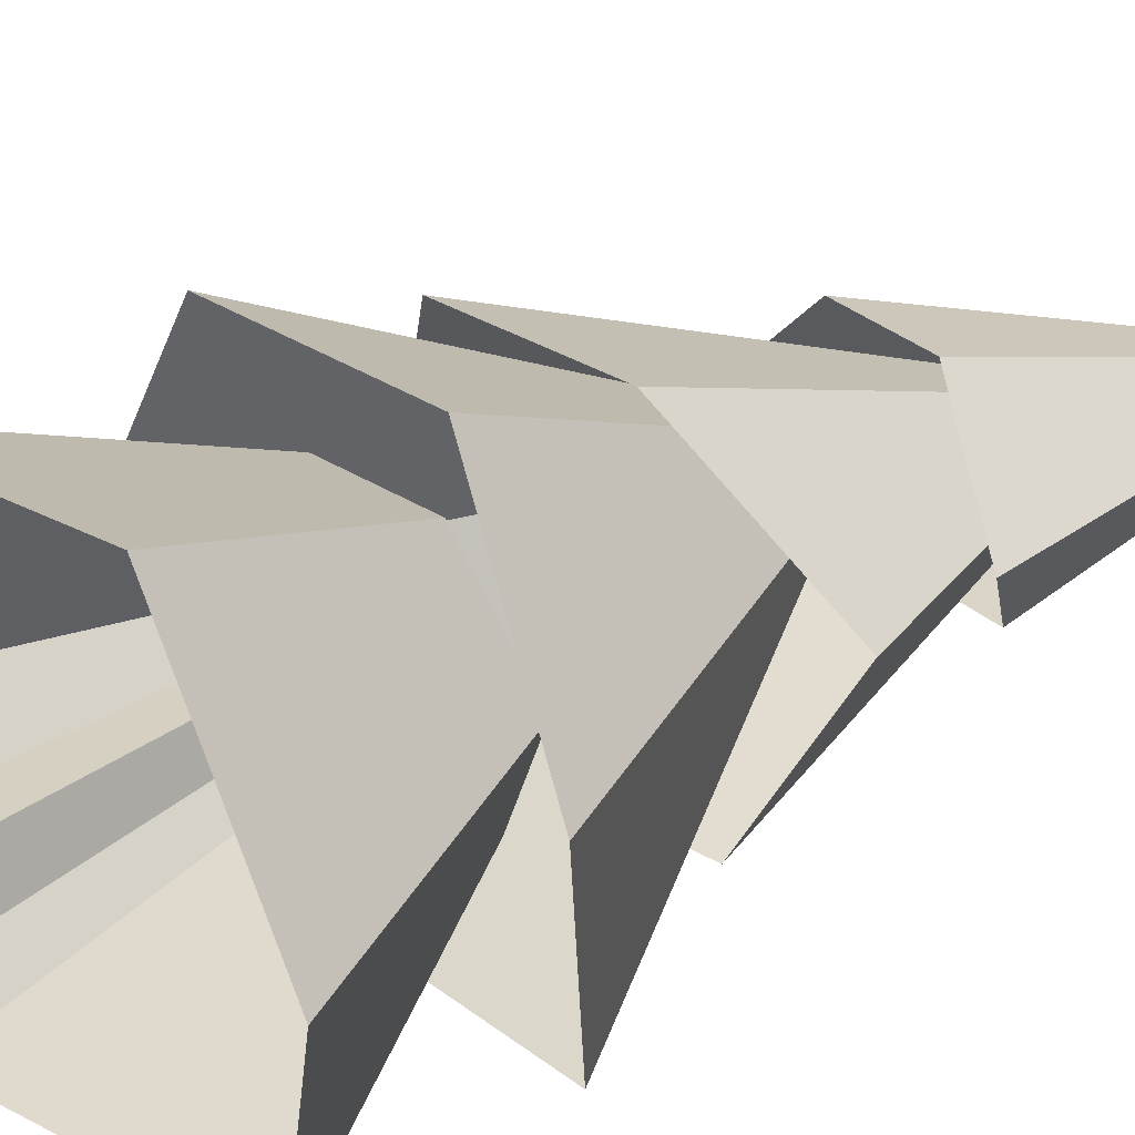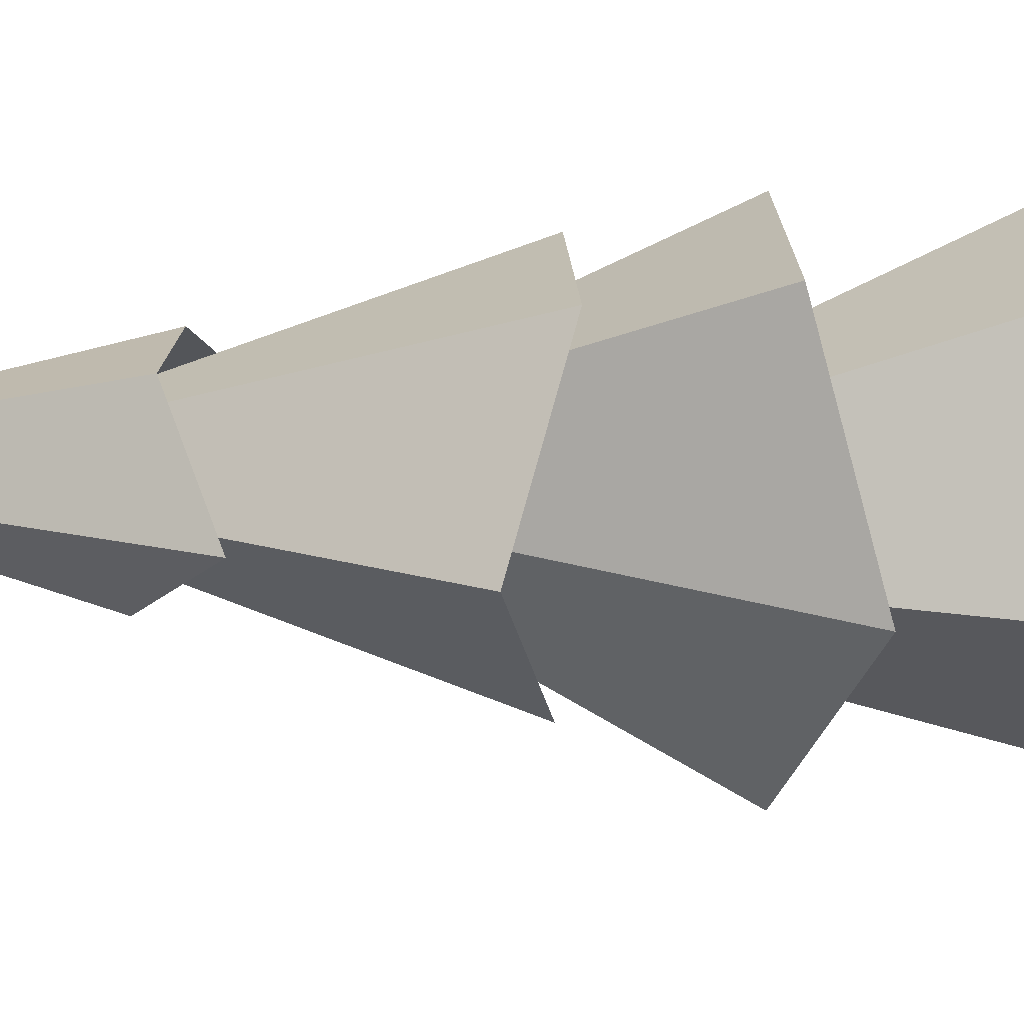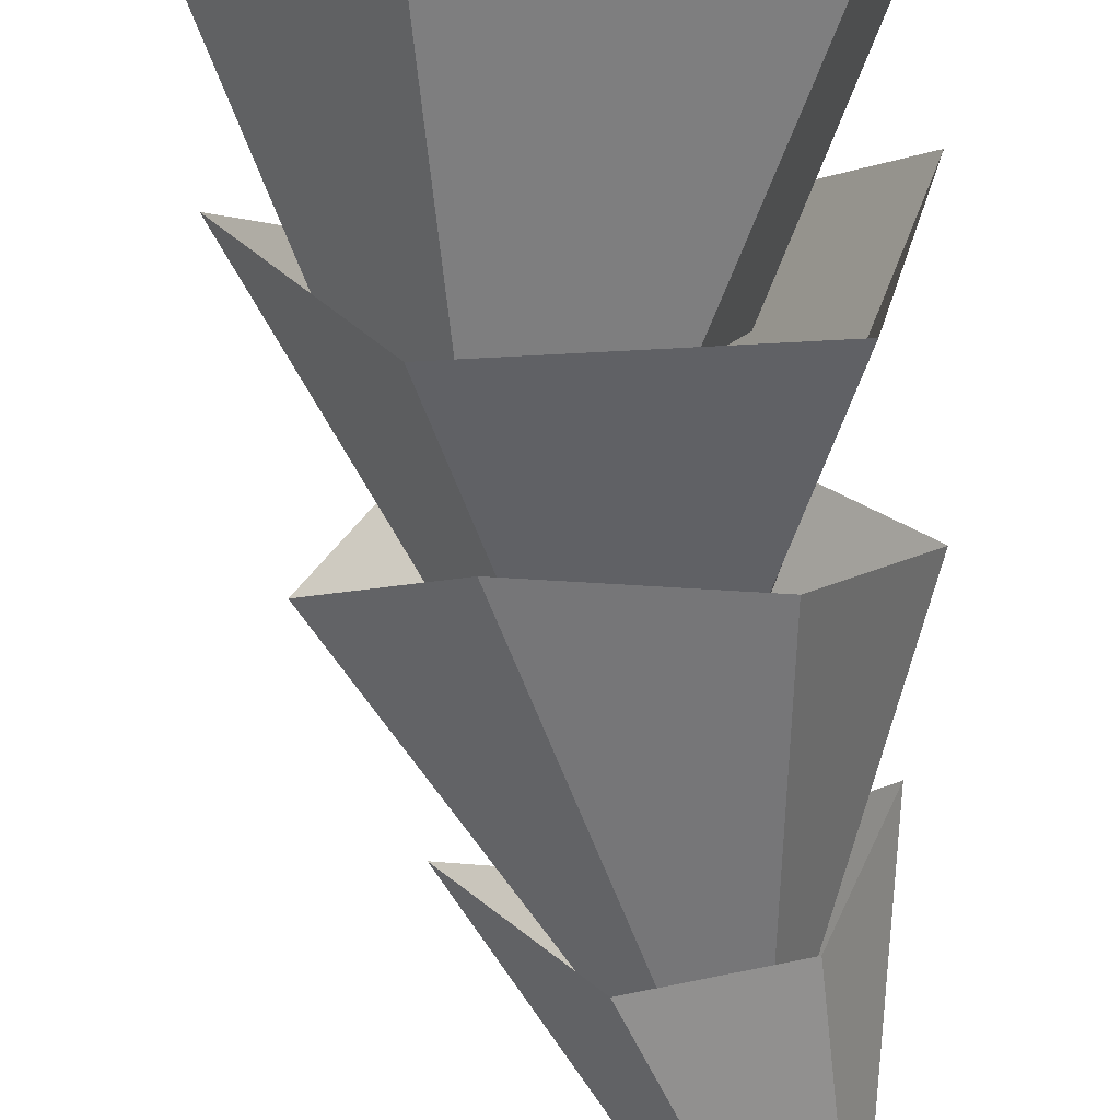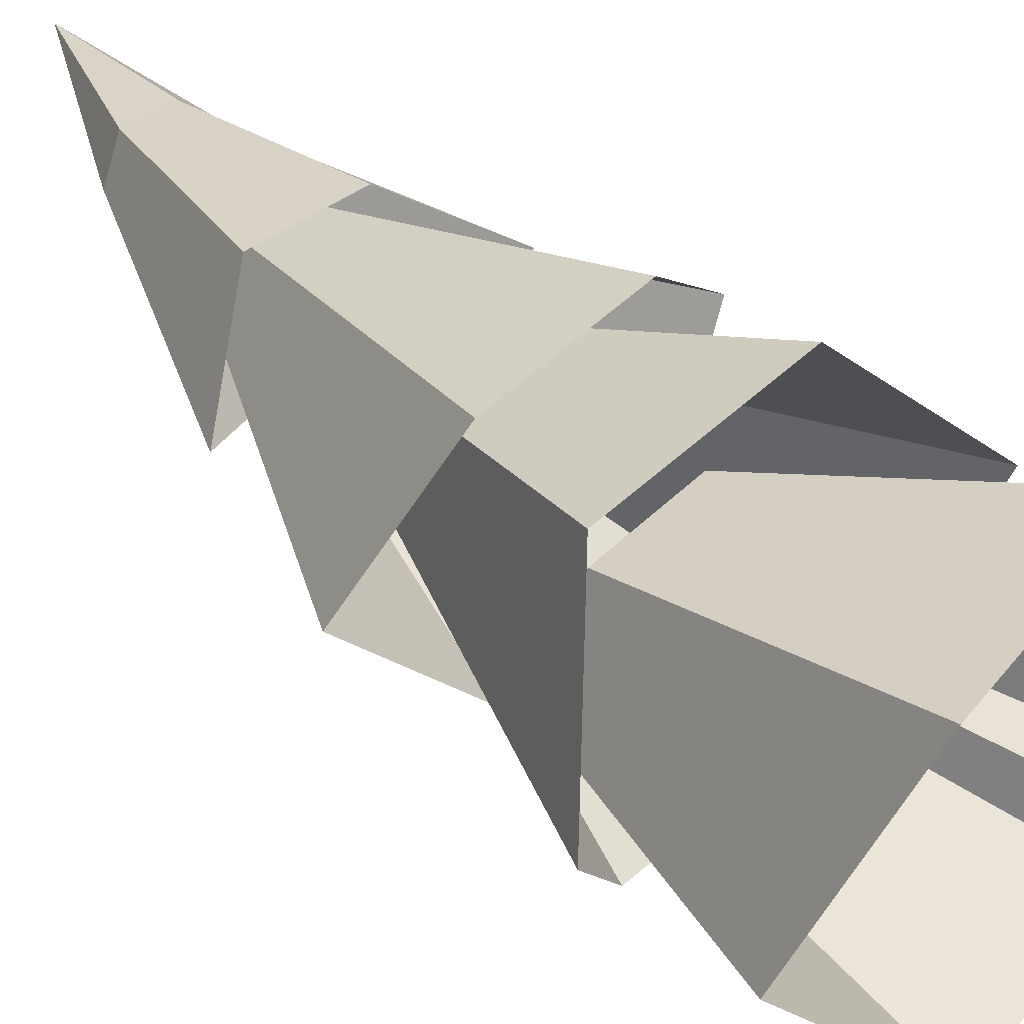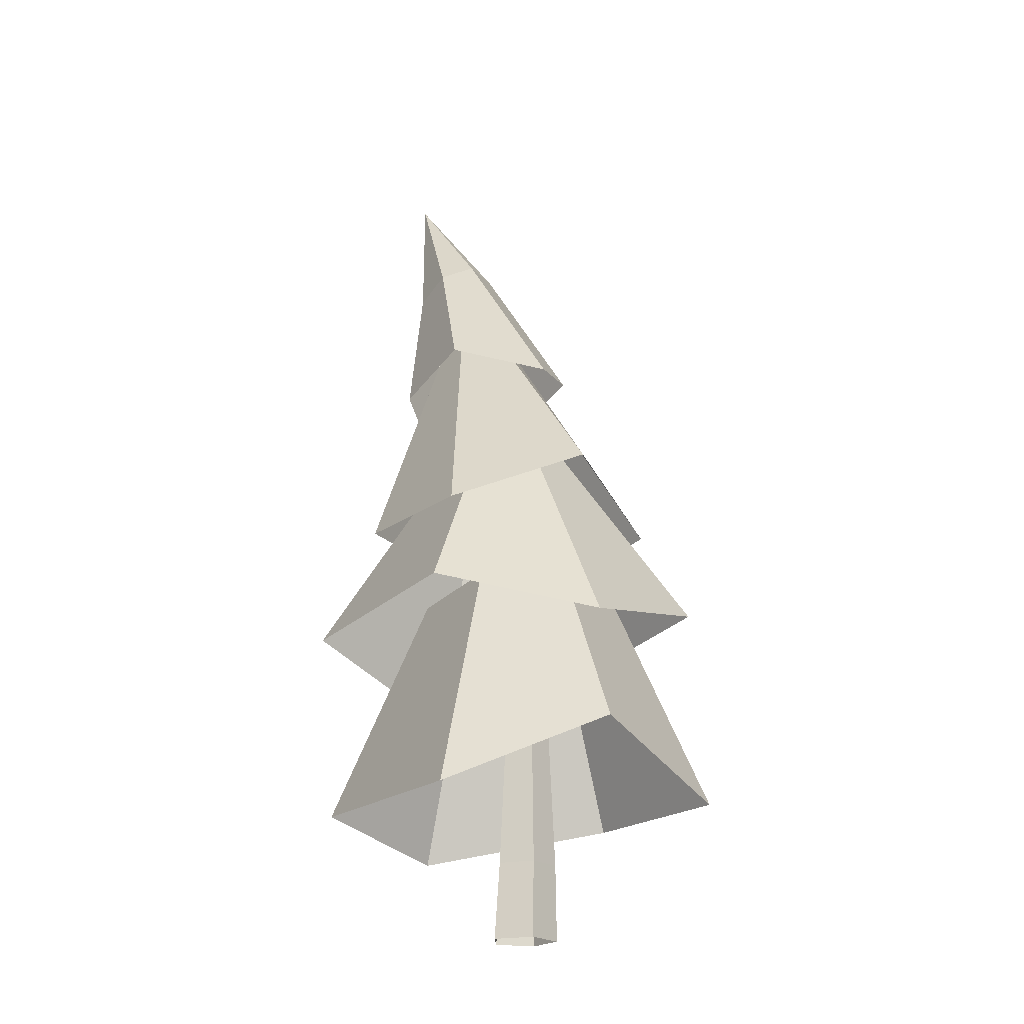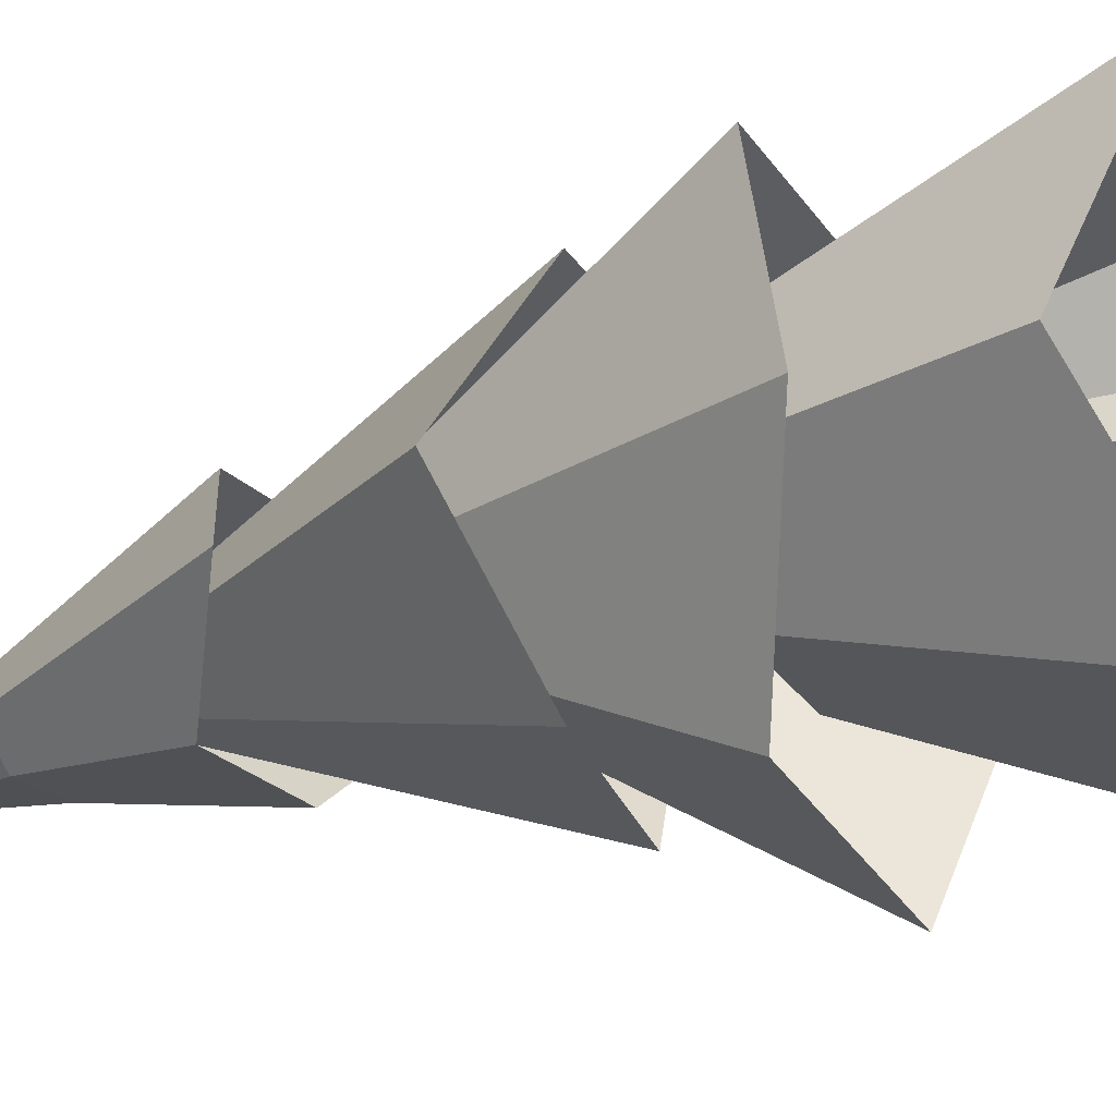
<metadata>
{"format":"obj","ext":"obj","renderer":"f3d","projection":"perspective","resolution":1024,"background":"white","views":[{"elev":27.9,"azim":40.3,"up":"+Z"},{"elev":19.0,"azim":-98.4,"up":"+Z"},{"elev":-76.0,"azim":-2.1,"up":"+Z"},{"elev":44.1,"azim":-54.4,"up":"+Z"},{"elev":-21.6,"azim":-124.2,"up":"+Y"},{"elev":-24.5,"azim":-71.4,"up":"+Z"}]}
</metadata>
<code>
g Pine_Tree_OneSided_m_11
v -0.4493 0.7799 -0.8672
v -1.045 1.141 -0.1177
v -0.7052 0.8121 0.8726
v 0.347 0.8232 0.8699
v 1.06 0.6299 -0.01342
v 0.7965 0.7941 -0.87
v -0.2537 2.146 -0.4746
v -0.5795 2.18 -0.1102
v -0.3775 2.175 0.3729
v 0.1426 2.126 0.3731
v 0.5323 2.078 -0.04994
v 0.362 2.09 -0.4737
v -0.3801 2.027 -0.8887
v -0.9591 1.796 -0.1131
v -0.6317 2.006 0.8231
v 0.3635 1.9 0.824
v 1.028 1.573 0.01687
v 0.799 1.905 -0.9757
v 0.2079 3.527 -0.08036
v 0.1243 3.55 0.01483
v 0.1768 3.542 0.1408
v 0.3104 3.511 0.1405
v 0.4104 3.484 0.02994
v 0.3658 3.491 -0.08044
v -0.1808 2.635 -0.6494
v -0.7046 2.875 -0.02916
v -0.3419 2.587 0.6939
v 0.4515 2.516 0.6967
v 1.11 2.684 0.07776
v 0.6568 2.641 -0.7005
v 0.5065 4.266 -0.1384
v 0.4207 4.297 -0.04004
v 0.4759 4.289 0.09086
v 0.6141 4.248 0.09143
v 0.717 4.211 -0.02282
v 0.67 4.218 -0.1377
v 0.2164 3.871 -0.3887
v -0.3005 3.616 -0.03162
v 0.09776 3.777 0.4104
v 0.5792 3.658 0.4101
v 1.016 3.344 0.00502
v 0.7859 3.73 -0.3882
v 1.12 5.447 -0.09026
v 0.6451 4.66 -0.2247
v 0.9105 4.573 -0.2219
v 0.9833 4.56 -0.04141
v 0.8188 4.627 0.1365
v 0.5945 4.701 0.1341
v 0.5077 4.715 -0.07145
v -0.000892 0.01913 -0.1997
v -0.1907 0.01912 -0.06179
v -0.1182 0.01903 0.1613
v 0.1163 0.01959 0.1612
v 0.1888 0.01955 -0.06176
v -0.01016 1.752 -0.0996
v -0.1199 1.758 -0.01849
v -0.07791 1.756 0.113
v 0.05765 1.748 0.1131
v 0.09937 1.744 -0.01818
v -0.1722 0.4648 -0.03964
v -0.1066 0.4649 0.1628
v 0.171 0.4648 -0.03961
v -0.000466 0.4648 -0.1648
v 0.1053 0.4652 0.1627
f 4 10 9 3
f 5 11 10 4
f 2 8 7 1
f 6 12 11 5
f 3 9 8 2
f 13 19 24 18
f 15 16 22 21
f 16 17 23 22
f 13 14 20 19
f 17 18 24 23
f 14 15 21 20
f 27 28 34 33
f 29 30 36 35
f 30 25 31 36
f 26 27 33 32
f 28 29 35 34
f 25 26 32 31
f 37 44 45 42
f 39 40 47 48
f 47 46 43
f 44 49 43
f 46 45 43
f 49 48 43
f 38 39 48 49
f 47 43 48
f 41 42 45 46
f 37 38 49 44
f 40 41 46 47
f 45 44 43
f 61 57 56 60
f 63 55 59 62
f 64 58 57 61
f 60 56 55 63
f 54 62 64 53
f 51 60 63 50
f 53 64 61 52
f 50 63 62 54
f 52 61 60 51
f 62 59 58 64
f 7 12 6 1

</code>
